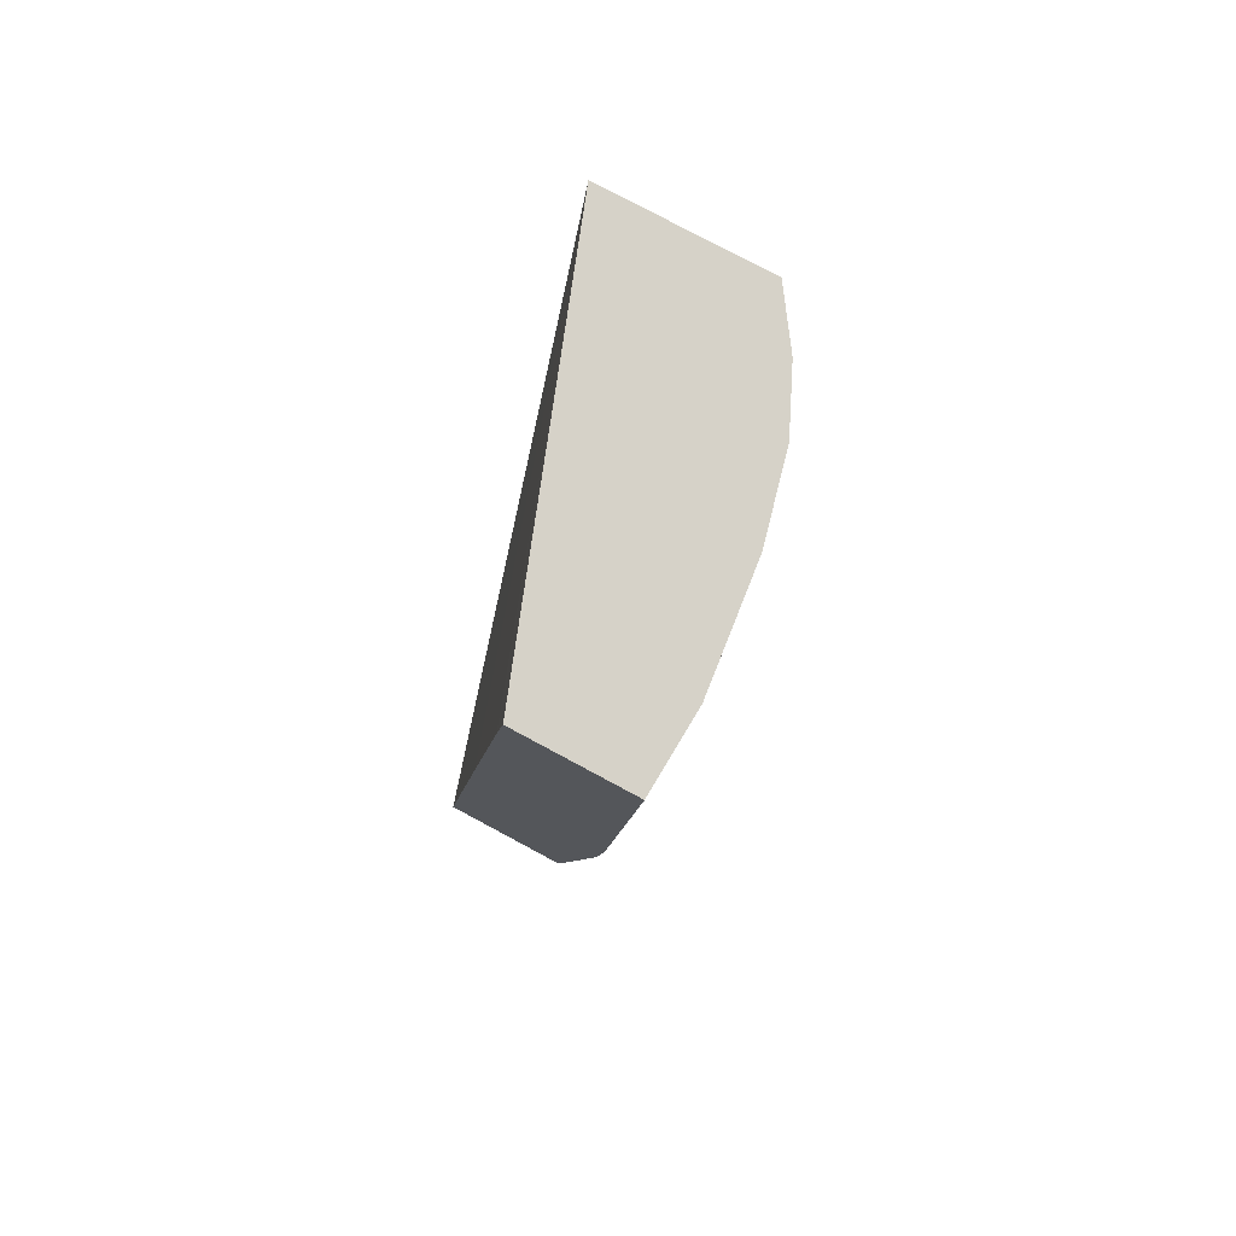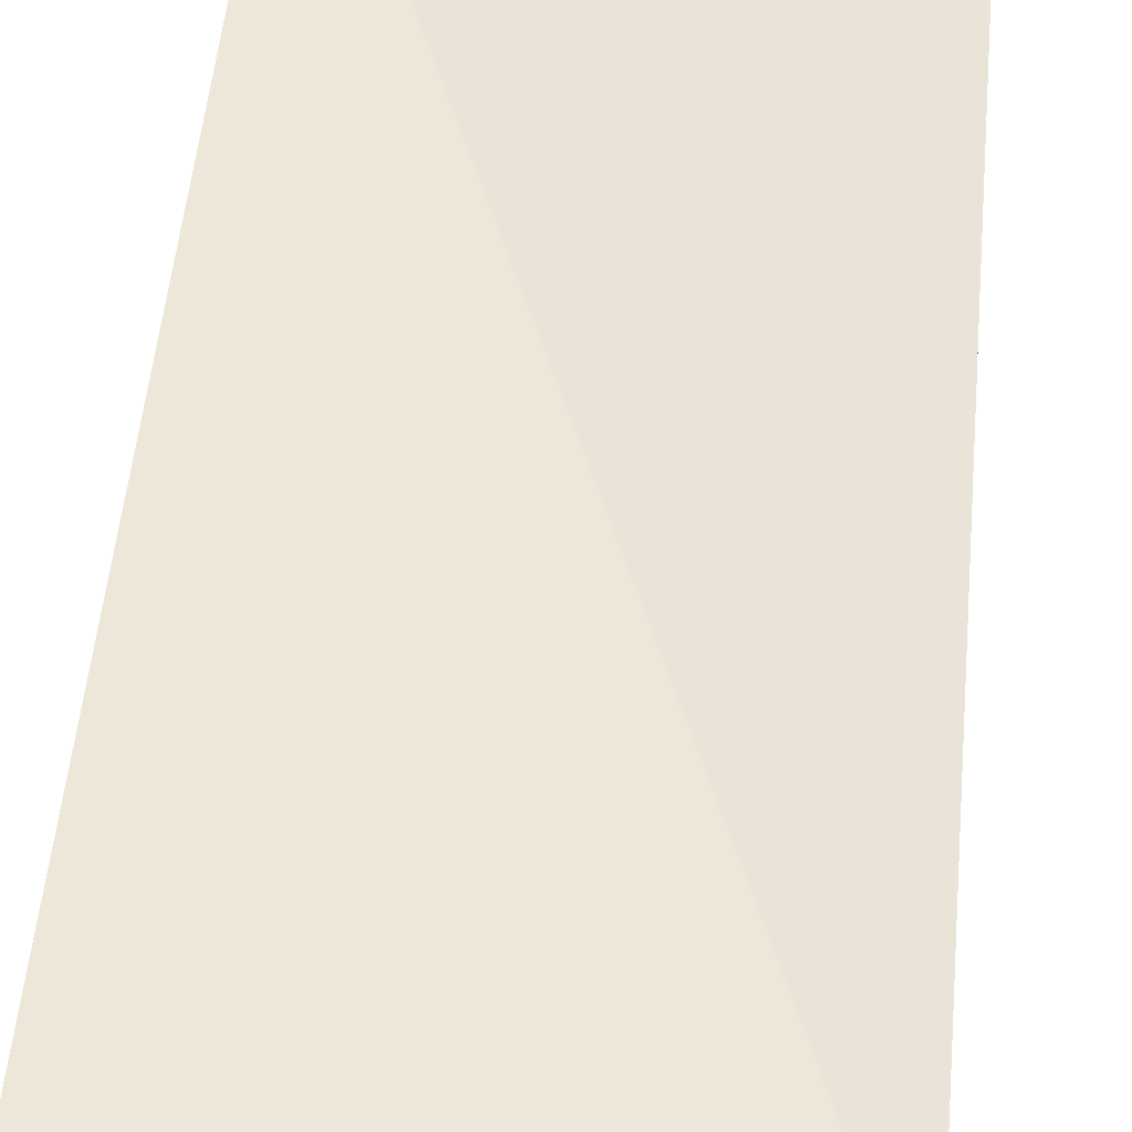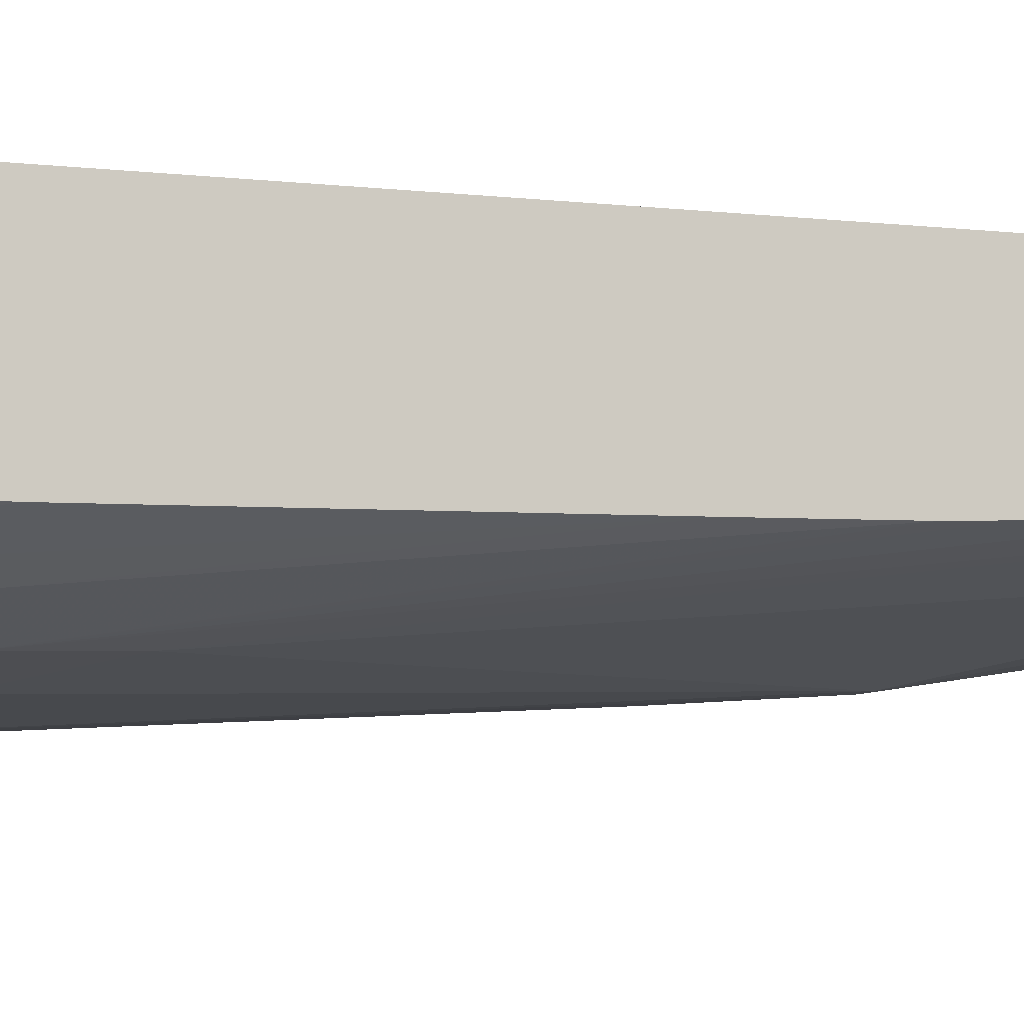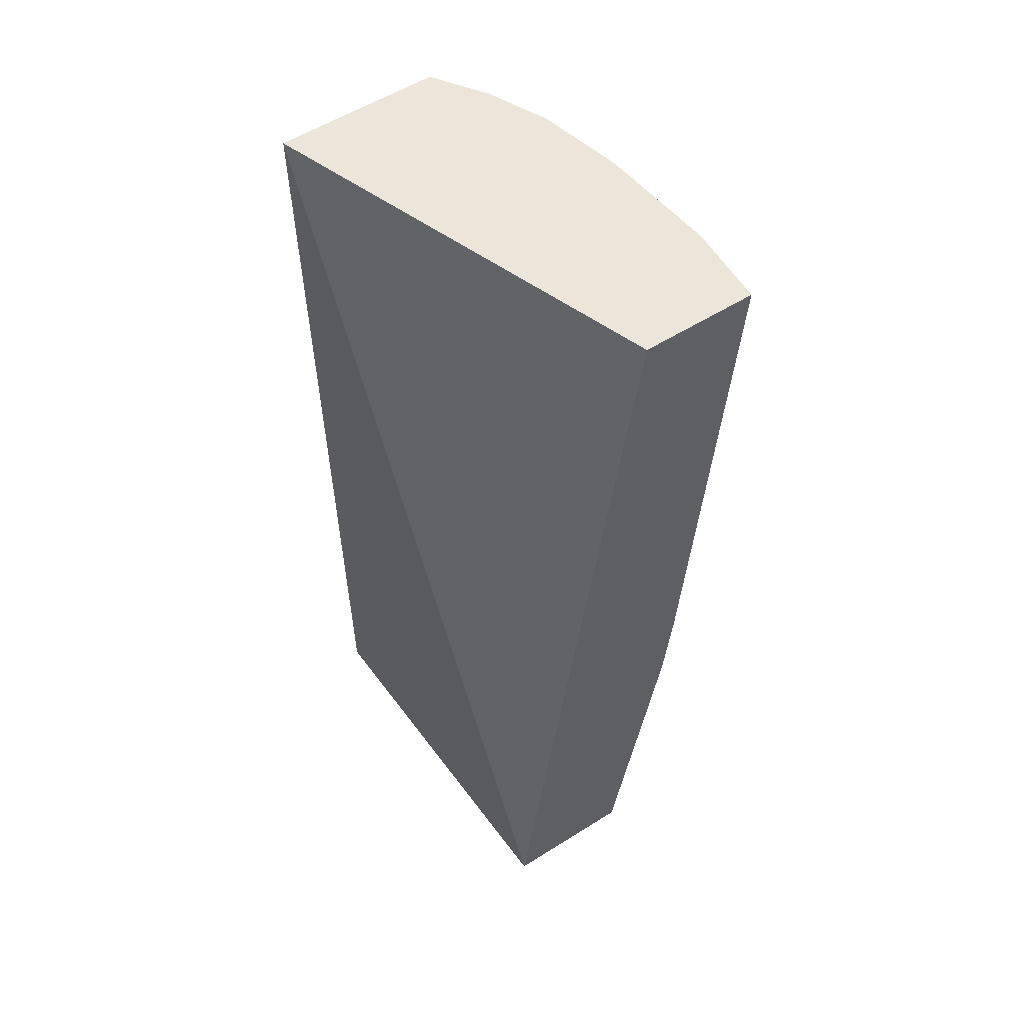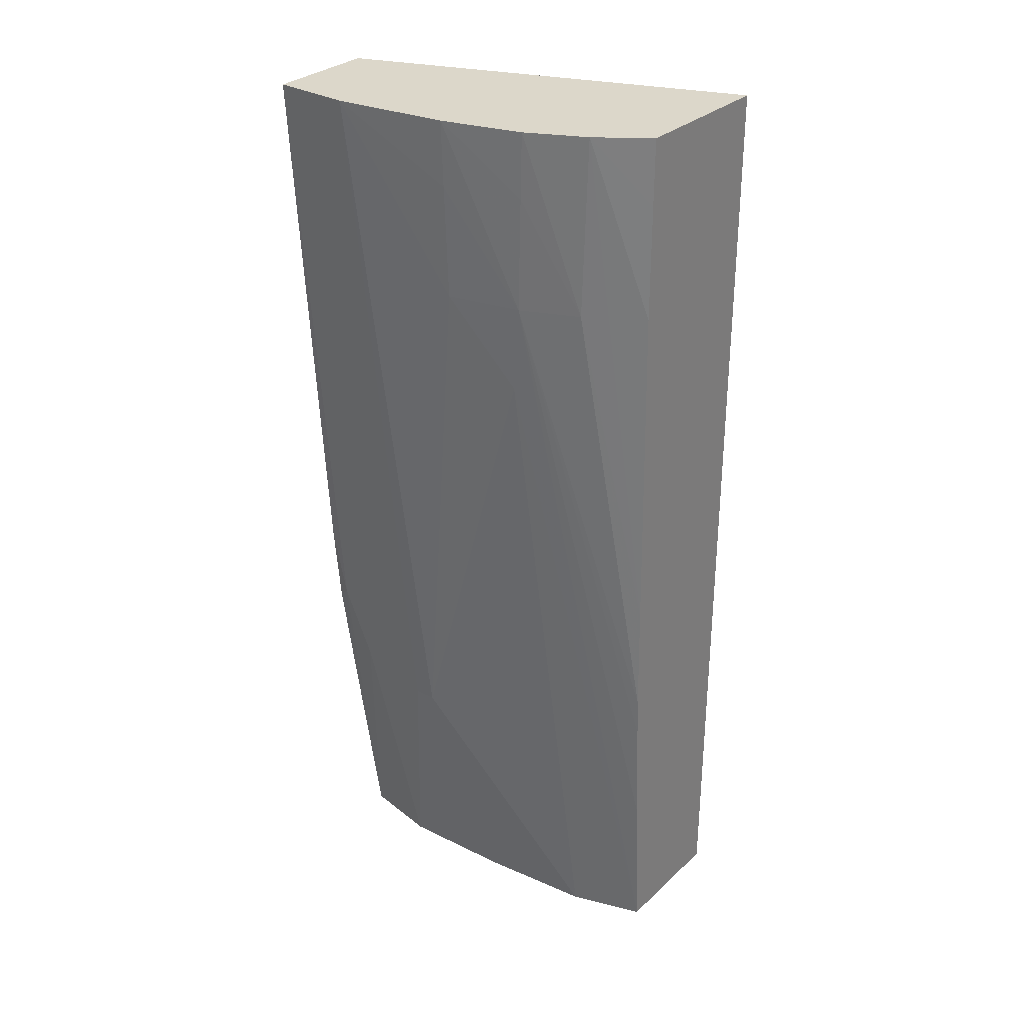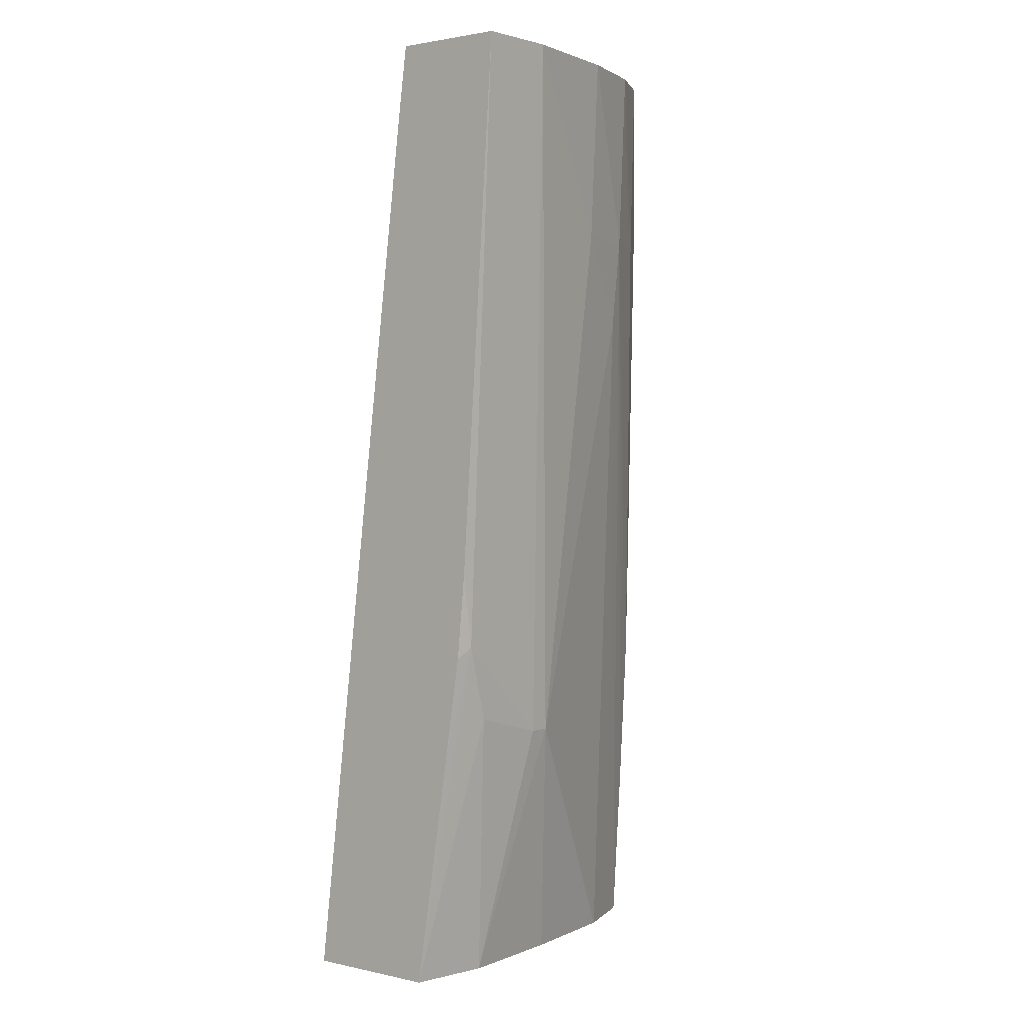
<metadata>
{"format":"obj","ext":"obj","renderer":"f3d","projection":"perspective","resolution":1024,"background":"white","views":[{"elev":78.4,"azim":118.2,"up":"+Y"},{"elev":51.0,"azim":5.4,"up":"+Z"},{"elev":-7.8,"azim":-107.5,"up":"+Z"},{"elev":56.4,"azim":56.7,"up":"+Y"},{"elev":30.4,"azim":-142.4,"up":"+Y"},{"elev":1.8,"azim":127.9,"up":"+Y"}]}
</metadata>
<code>
v -0.00948 0.1559 0.04407
v -0.00948 0.1559 0.04517
v -0.00948 0.1573 0.04399
v -0.008533 0.1624 0.04336
v -0.008468 0.1617 0.04339
v -0.00887 0.1559 0.04388
v -0.006288 0.1559 0.04501
v -0.00948 0.164 0.04518
v -0.00948 0.1582 0.04394
v -0.00948 0.1586 0.04393
v -0.009014 0.1624 0.04356
v -0.008565 0.1634 0.04334
v -0.007908 0.164 0.04317
v -0.007908 0.1634 0.04319
v -0.007908 0.1624 0.04323
v -0.007459 0.158 0.04341
v -0.007908 0.1559 0.04379
v -0.006288 0.1559 0.04389
v -0.006288 0.1604 0.04446
v -0.006288 0.1633 0.0441
v -0.006288 0.164 0.04402
v -0.00948 0.164 0.04385
v -0.00948 0.1596 0.0439
v -0.009063 0.164 0.04356
v -0.008582 0.164 0.04333
v -0.006946 0.164 0.04306
v -0.007273 0.158 0.04341
v -0.006946 0.1559 0.04376
v -0.006632 0.1582 0.04345
v -0.006406 0.1589 0.0434
v -0.006288 0.1579 0.04358
v -0.006288 0.164 0.04309
v -0.00948 0.1634 0.04385
v -0.00948 0.1624 0.04385
v -0.006288 0.1595 0.04338
v -0.006288 0.1588 0.04345
f 1 2 8
f 1 8 22
f 1 22 33
f 1 33 34
f 1 34 23
f 1 23 10
f 1 10 9
f 1 9 3
f 1 3 4
f 1 4 5
f 1 5 6
f 1 6 17
f 1 17 28
f 1 28 18
f 1 18 7
f 1 7 2
f 2 7 8
f 3 9 4
f 4 9 10
f 4 10 11
f 4 11 12
f 4 12 13
f 4 13 14
f 4 14 15
f 4 15 5
f 5 15 16
f 5 16 6
f 6 16 17
f 7 18 31
f 7 31 36
f 7 36 35
f 7 35 32
f 7 32 21
f 7 21 20
f 7 20 19
f 7 19 8
f 8 20 21
f 8 21 32
f 8 32 26
f 8 26 13
f 8 13 25
f 8 25 24
f 8 24 22
f 8 19 20
f 10 23 11
f 11 24 25
f 11 25 12
f 11 23 24
f 12 25 13
f 13 26 14
f 14 26 15
f 15 26 16
f 16 27 28
f 16 28 17
f 16 26 27
f 18 28 29
f 18 29 30
f 18 30 31
f 22 24 33
f 23 34 24
f 24 34 33
f 26 32 27
f 27 30 29
f 27 29 28
f 27 32 30
f 30 35 36
f 30 36 31
f 30 32 35

</code>
